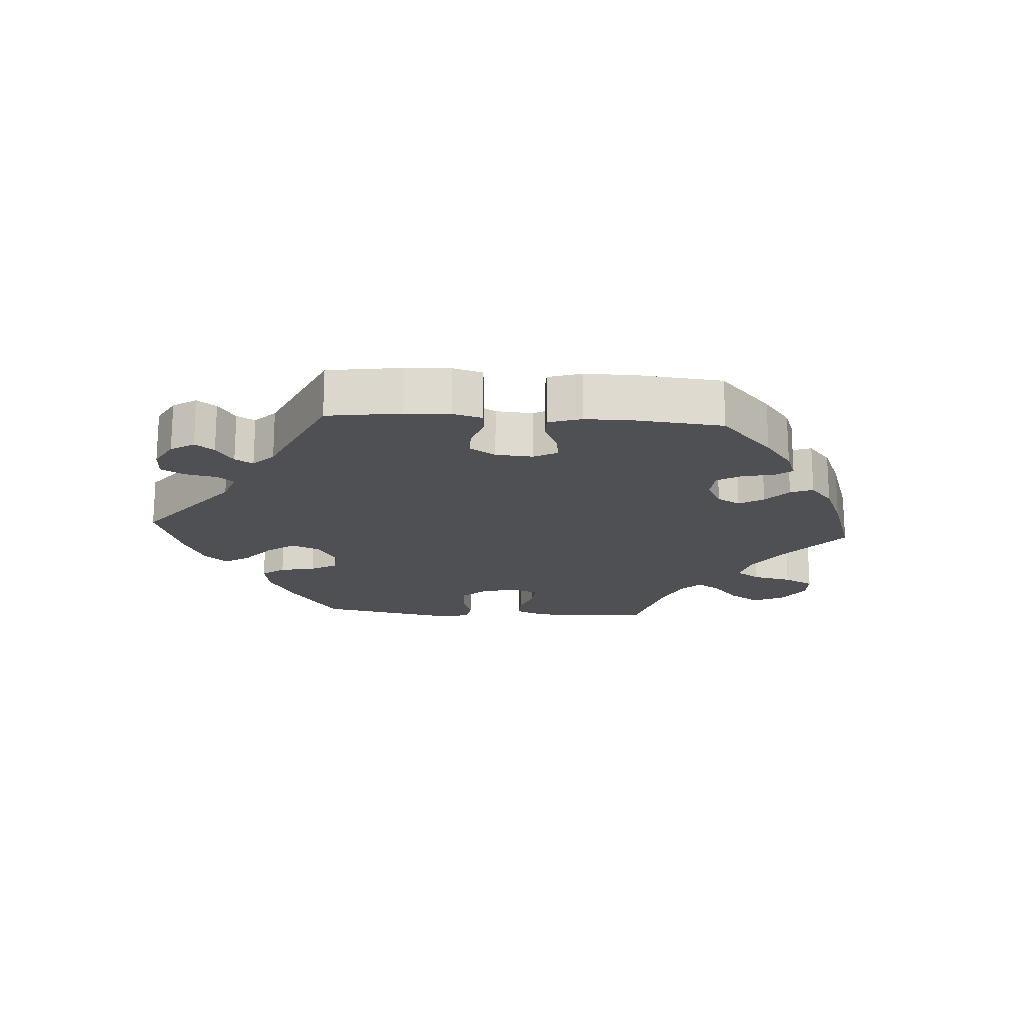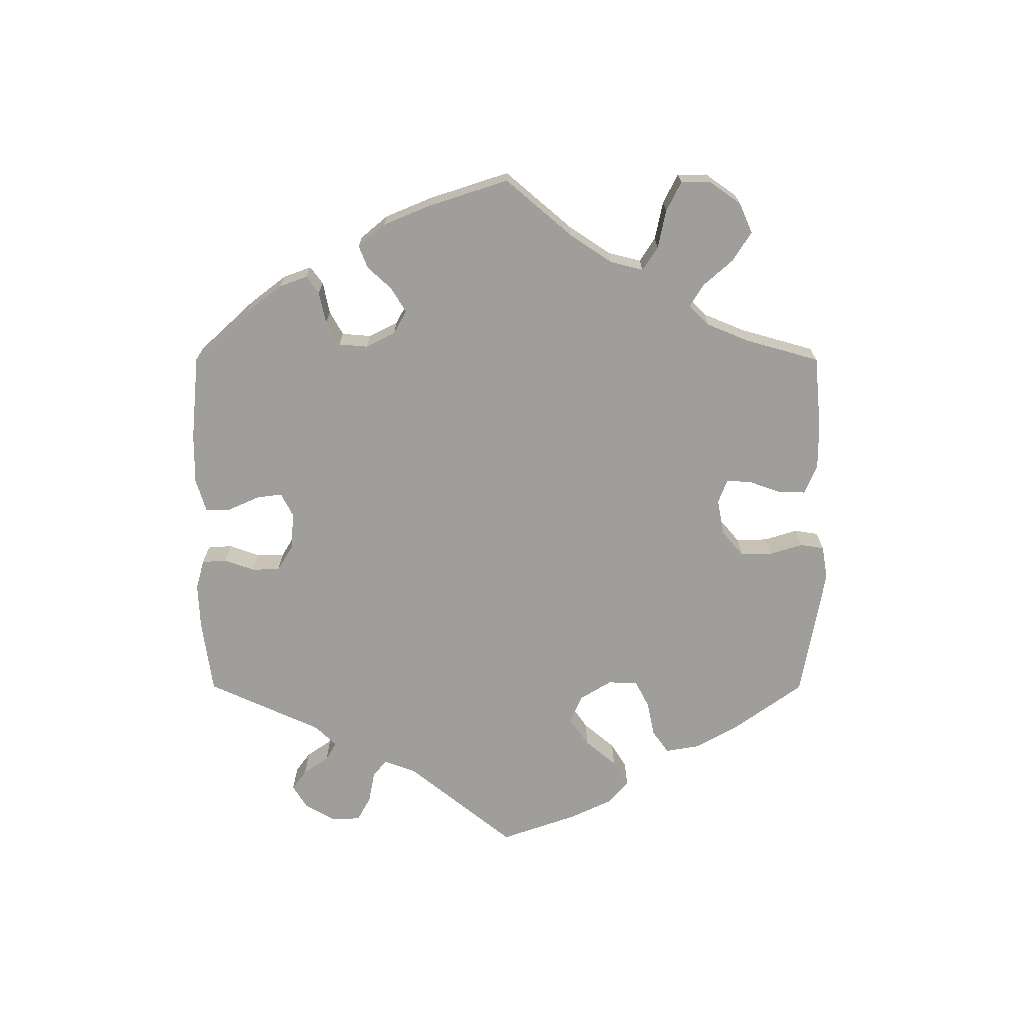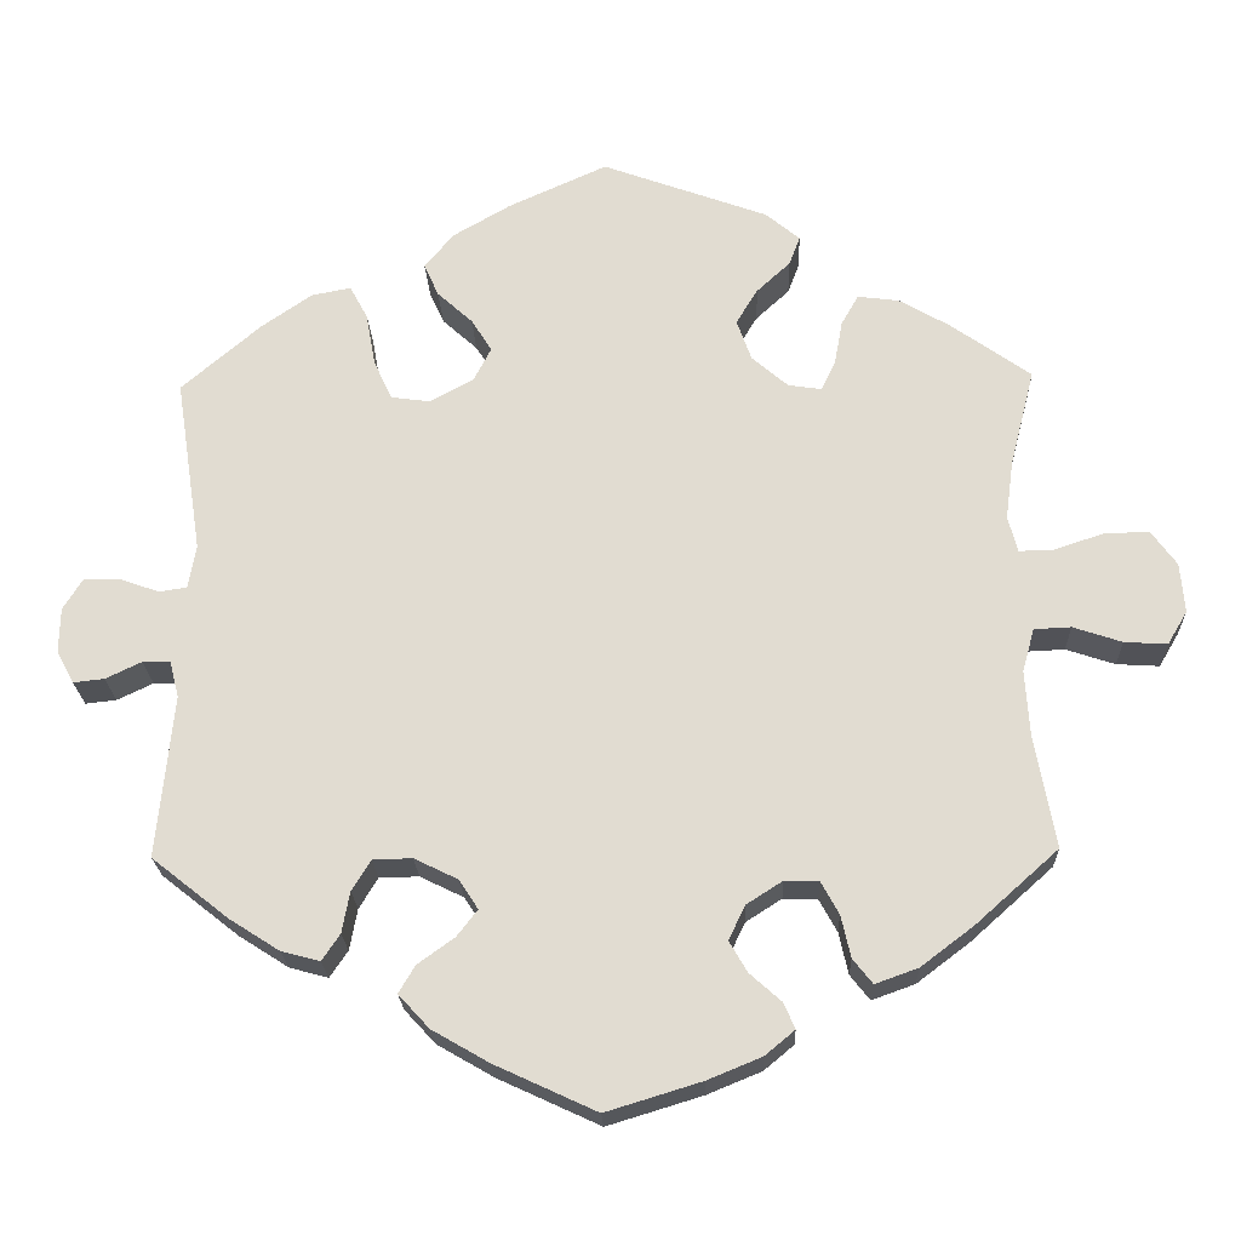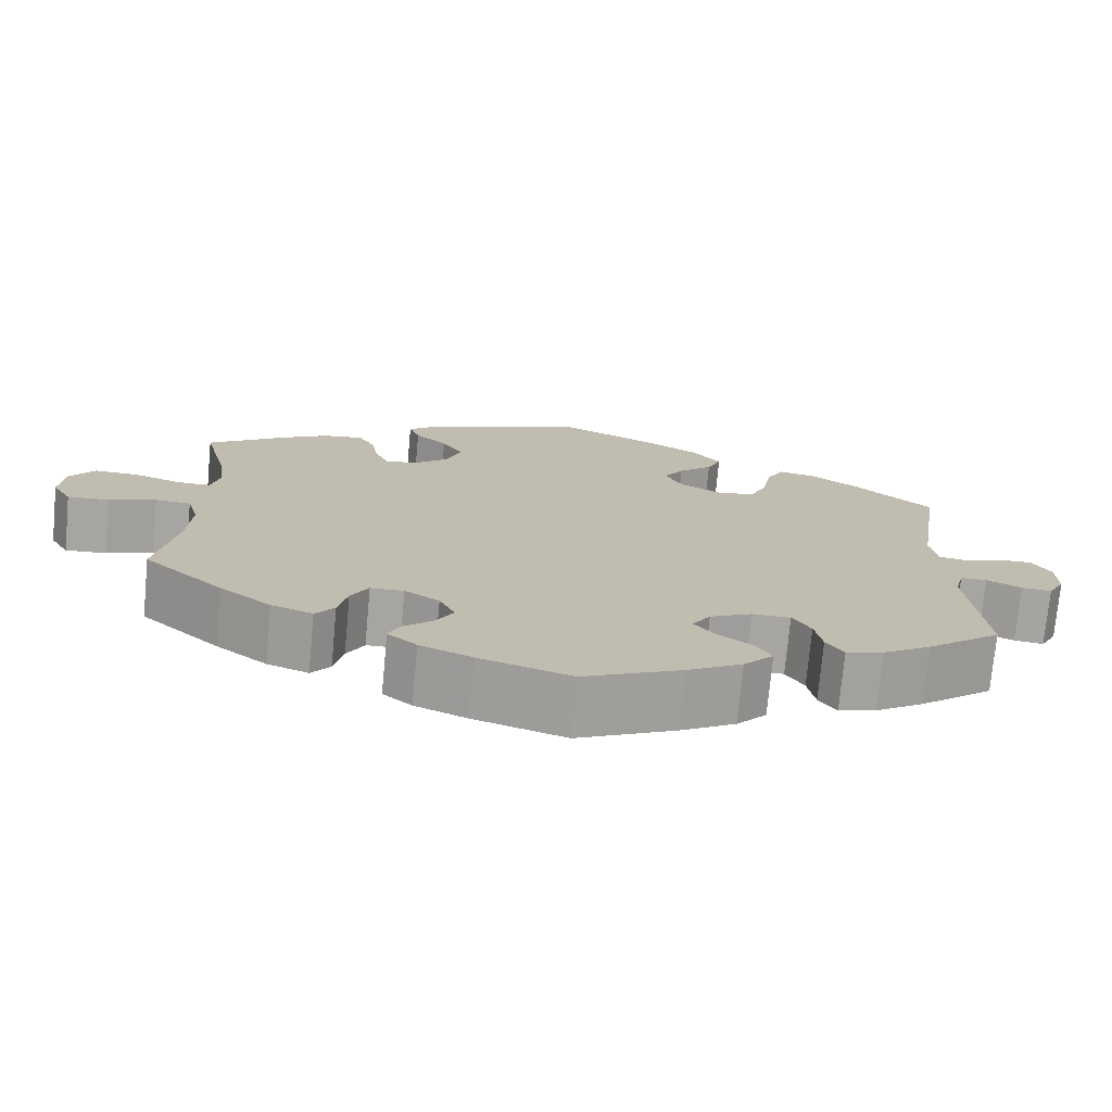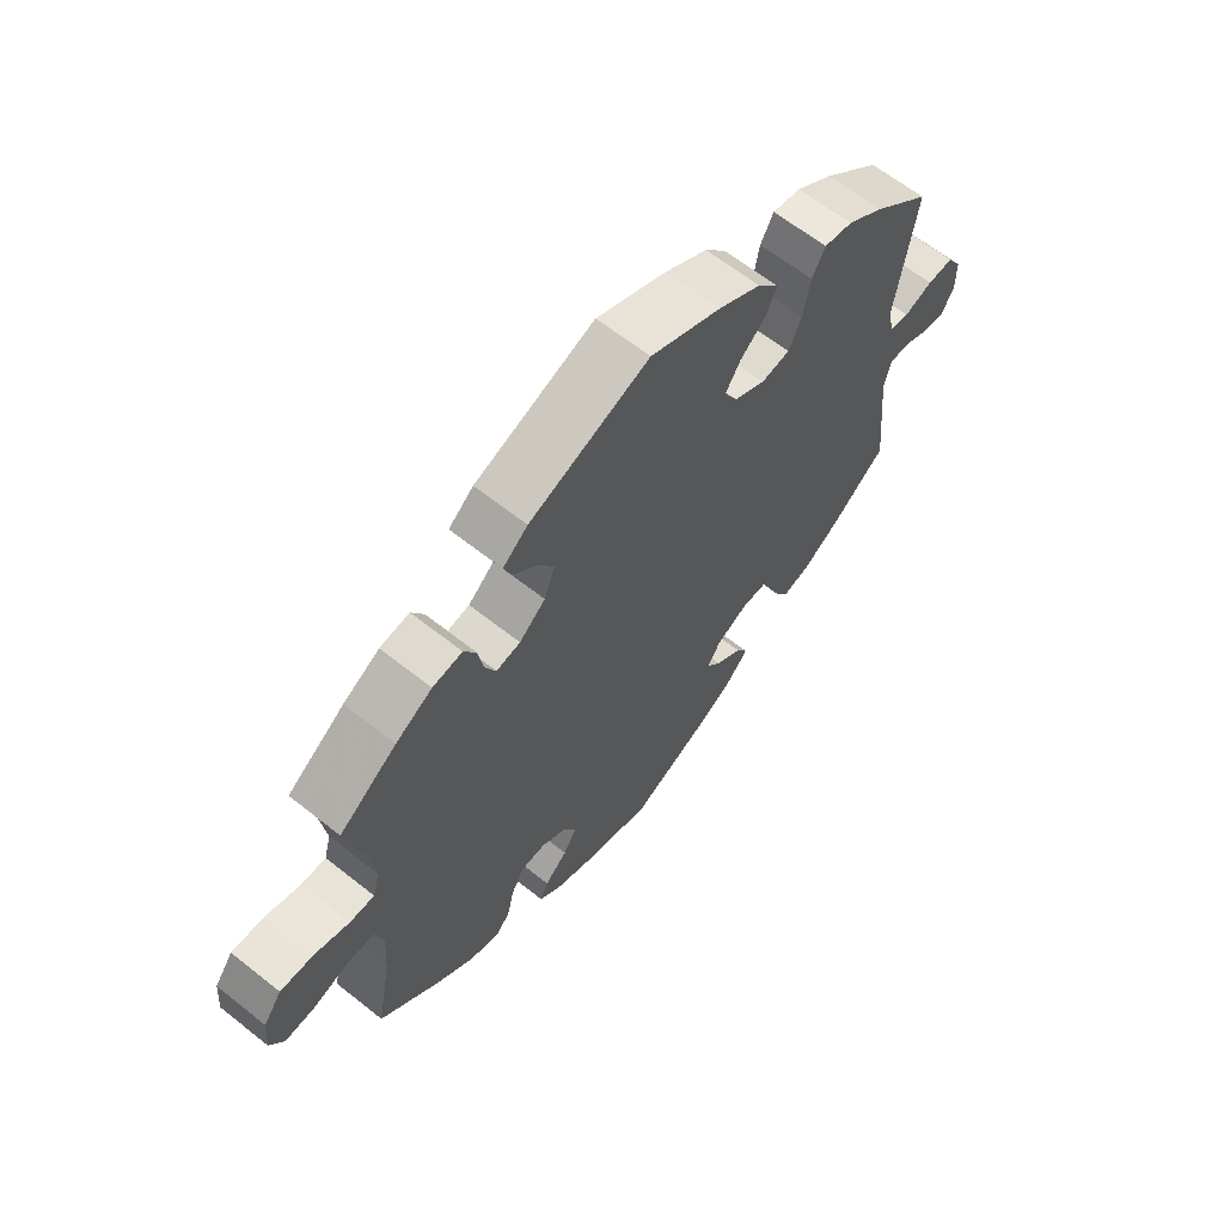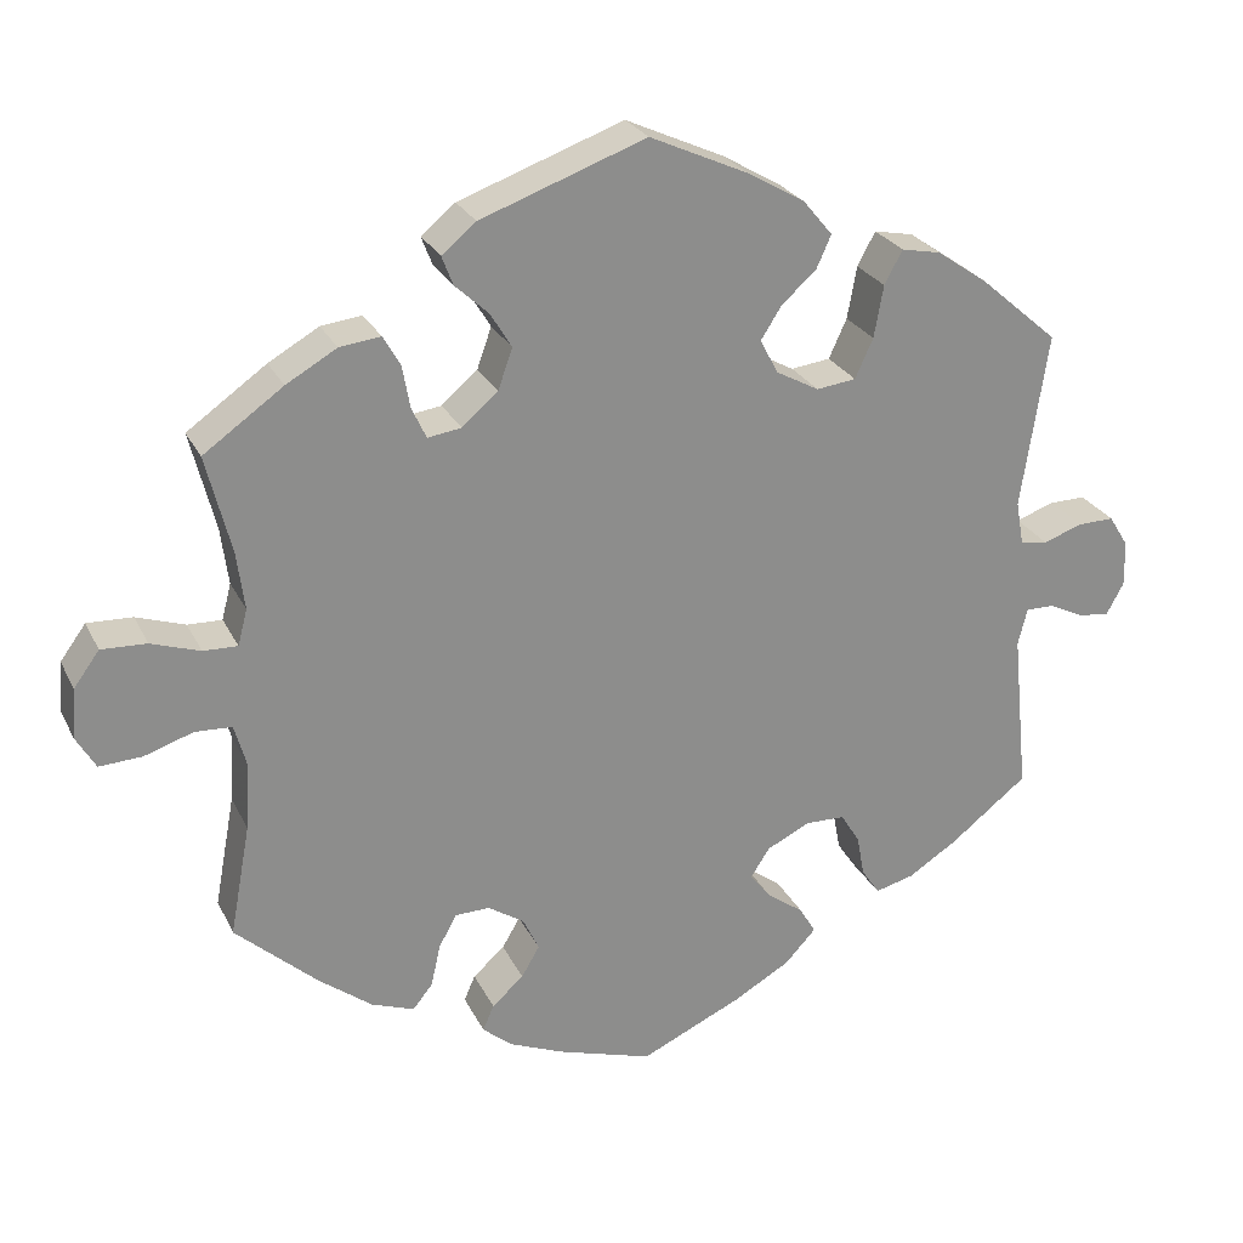
<metadata>
{"format":"obj","ext":"obj","renderer":"f3d","projection":"perspective","resolution":1024,"background":"white","views":[{"elev":-18.7,"azim":146.0,"up":"+Y"},{"elev":-70.8,"azim":-120.1,"up":"+Y"},{"elev":-21.7,"azim":-178.0,"up":"+Z"},{"elev":-73.9,"azim":-5.3,"up":"+Z"},{"elev":63.4,"azim":-51.2,"up":"+Z"},{"elev":25.5,"azim":-21.2,"up":"+Z"}]}
</metadata>
<code>
v -0.408 0.07 0.355
v -0.349 0.07 0.389
v -0.301 0.07 0.395
v -0.281 0.07 0.36
v -0.272 0.07 0.31
v -0.255 0.07 0.274
v -0.216 0.07 0.28
v -0.174 0.07 0.316
v -0.157 0.07 0.364
v -0.182 0.07 0.405
v -0.221 0.07 0.441
v -0.234 0.07 0.475
v -0.194 0.07 0.508
v -0.001 0.07 0.578
v 0.114 0.07 0.526
v 0.181 0.07 0.487
v 0.215 0.07 0.446
v 0.198 0.07 0.408
v 0.157 0.07 0.371
v 0.133 0.07 0.333
v 0.154 0.07 0.293
v 0.204 0.07 0.266
v 0.25 0.07 0.272
v 0.271 0.07 0.318
v 0.282 0.07 0.379
v 0.303 0.07 0.418
v 0.349 0.07 0.409
v 0.407 0.07 0.369
v 0.5 0.07 0.289
v 0.469 0.07 0.085
v 0.478 0.07 0.034
v 0.51 0.07 0.029
v 0.556 0.07 0.045
v 0.598 0.07 0.046
v 0.621 0.07 0.009
v 0.622 0.07 -0.044
v 0.602 0.07 -0.081
v 0.566 0.07 -0.077
v 0.524 0.07 -0.057
v 0.492 0.07 -0.057
v 0.481 0.07 -0.1
v 0.5 0.07 -0.289
v 0.41 0.07 -0.36
v 0.352 0.07 -0.397
v 0.307 0.07 -0.409
v 0.286 0.07 -0.378
v 0.277 0.07 -0.33
v 0.255 0.07 -0.294
v 0.209 0.07 -0.293
v 0.158 0.07 -0.318
v 0.136 0.07 -0.352
v 0.16 0.07 -0.383
v 0.203 0.07 -0.414
v 0.222 0.07 -0.446
v 0.186 0.07 -0.485
v 0.12 0.07 -0.523
v 0.001 0.07 -0.578
v -0.11 0.07 -0.544
v -0.173 0.07 -0.518
v -0.208 0.07 -0.489
v -0.195 0.07 -0.459
v -0.158 0.07 -0.426
v -0.137 0.07 -0.39
v -0.156 0.07 -0.35
v -0.198 0.07 -0.323
v -0.238 0.07 -0.324
v -0.259 0.07 -0.362
v -0.27 0.07 -0.411
v -0.293 0.07 -0.44
v -0.343 0.07 -0.422
v -0.405 0.07 -0.375
v -0.501 0.07 -0.289
v -0.477 0.07 -0.159
v -0.472 0.07 -0.081
v -0.486 0.07 -0.031
v -0.529 0.07 -0.029
v -0.586 0.07 -0.048
v -0.636 0.07 -0.051
v -0.659 0.07 -0.012
v -0.654 0.07 0.046
v -0.624 0.07 0.087
v -0.571 0.07 0.085
v -0.514 0.07 0.066
v -0.474 0.07 0.065
v -0.463 0.07 0.107
v -0.472 0.07 0.175
v -0.501 0.07 0.289
v -0.408 0 0.355
v -0.349 0 0.389
v -0.301 0 0.395
v -0.281 0 0.36
v -0.272 0 0.31
v -0.255 0 0.274
v -0.216 0 0.28
v -0.174 0 0.316
v -0.157 0 0.364
v -0.182 0 0.405
v -0.221 0 0.441
v -0.234 0 0.475
v -0.194 0 0.508
v -0.001 0 0.578
v 0.114 0 0.526
v 0.181 0 0.487
v 0.215 0 0.446
v 0.198 0 0.408
v 0.157 0 0.371
v 0.133 0 0.333
v 0.154 0 0.293
v 0.204 0 0.266
v 0.25 0 0.272
v 0.271 0 0.318
v 0.282 0 0.379
v 0.303 0 0.418
v 0.349 0 0.409
v 0.407 0 0.369
v 0.5 0 0.289
v 0.469 0 0.085
v 0.478 0 0.034
v 0.51 0 0.029
v 0.556 0 0.045
v 0.598 0 0.046
v 0.621 0 0.009
v 0.622 0 -0.044
v 0.602 0 -0.081
v 0.566 0 -0.077
v 0.524 0 -0.057
v 0.492 0 -0.057
v 0.481 0 -0.1
v 0.5 0 -0.289
v 0.41 0 -0.36
v 0.352 0 -0.397
v 0.307 0 -0.409
v 0.286 0 -0.378
v 0.277 0 -0.33
v 0.255 0 -0.294
v 0.209 0 -0.293
v 0.158 0 -0.318
v 0.136 0 -0.352
v 0.16 0 -0.383
v 0.203 0 -0.414
v 0.222 0 -0.446
v 0.186 0 -0.485
v 0.12 0 -0.523
v 0.001 0 -0.578
v -0.11 0 -0.544
v -0.173 0 -0.518
v -0.208 0 -0.489
v -0.195 0 -0.459
v -0.158 0 -0.426
v -0.137 0 -0.39
v -0.156 0 -0.35
v -0.198 0 -0.323
v -0.238 0 -0.324
v -0.259 0 -0.362
v -0.27 0 -0.411
v -0.293 0 -0.44
v -0.343 0 -0.422
v -0.405 0 -0.375
v -0.501 0 -0.289
v -0.477 0 -0.159
v -0.472 0 -0.081
v -0.486 0 -0.031
v -0.529 0 -0.029
v -0.586 0 -0.048
v -0.636 0 -0.051
v -0.659 0 -0.012
v -0.654 0 0.046
v -0.624 0 0.087
v -0.571 0 0.085
v -0.514 0 0.066
v -0.474 0 0.065
v -0.463 0 0.107
v -0.472 0 0.175
v -0.501 0 0.289
f 86 87 1 2
f 85 86 2 3
f 84 85 3 4
f 80 81 82 83
f 80 83 84
f 79 80 84
f 76 77 78 79
f 75 76 79 84
f 74 75 84 4
f 70 71 72 73
f 67 68 69 70
f 66 67 70 73
f 65 66 73 74
f 59 60 61 62
f 59 62 63
f 58 59 63
f 57 58 63
f 56 57 63 64
f 52 53 54 55
f 51 52 55 56
f 44 45 46 47
f 44 47 48
f 41 42 43 44
f 40 41 44 48
f 36 37 38 39
f 36 39 40
f 35 36 40
f 32 33 34 35
f 31 32 35 40
f 30 31 40 48
f 24 25 26 27
f 23 24 27 28
f 16 17 18 19
f 16 19 20
f 15 16 20
f 14 15 20
f 13 14 20 21
f 10 11 12 13
f 9 10 13 21
f 65 74 4 5
f 51 56 64 65
f 50 51 65
f 49 50 65
f 29 30 48 49
f 23 28 29 49
f 22 23 49 65
f 8 9 21 22
f 7 8 22 65
f 6 7 65
f 5 6 65
f 89 88 174 173
f 90 89 173 172
f 91 90 172 171
f 170 169 168 167
f 171 170 167
f 171 167 166
f 166 165 164 163
f 171 166 163 162
f 91 171 162 161
f 160 159 158 157
f 157 156 155 154
f 160 157 154 153
f 161 160 153 152
f 149 148 147 146
f 150 149 146
f 150 146 145
f 150 145 144
f 151 150 144 143
f 142 141 140 139
f 143 142 139 138
f 134 133 132 131
f 135 134 131
f 131 130 129 128
f 135 131 128 127
f 126 125 124 123
f 127 126 123
f 127 123 122
f 122 121 120 119
f 127 122 119 118
f 135 127 118 117
f 114 113 112 111
f 115 114 111 110
f 106 105 104 103
f 107 106 103
f 107 103 102
f 107 102 101
f 108 107 101 100
f 100 99 98 97
f 108 100 97 96
f 92 91 161 152
f 152 151 143 138
f 152 138 137
f 152 137 136
f 136 135 117 116
f 136 116 115 110
f 152 136 110 109
f 109 108 96 95
f 152 109 95 94
f 152 94 93
f 152 93 92
f 1 88 89 2
f 2 89 90 3
f 3 90 91 4
f 4 91 92 5
f 5 92 93 6
f 6 93 94 7
f 7 94 95 8
f 8 95 96 9
f 9 96 97 10
f 10 97 98 11
f 11 98 99 12
f 12 99 100 13
f 13 100 101 14
f 14 101 102 15
f 15 102 103 16
f 16 103 104 17
f 17 104 105 18
f 18 105 106 19
f 19 106 107 20
f 20 107 108 21
f 21 108 109 22
f 22 109 110 23
f 23 110 111 24
f 24 111 112 25
f 25 112 113 26
f 26 113 114 27
f 27 114 115 28
f 28 115 116 29
f 29 116 117 30
f 30 117 118 31
f 31 118 119 32
f 32 119 120 33
f 33 120 121 34
f 34 121 122 35
f 35 122 123 36
f 36 123 124 37
f 37 124 125 38
f 38 125 126 39
f 39 126 127 40
f 40 127 128 41
f 41 128 129 42
f 42 129 130 43
f 43 130 131 44
f 44 131 132 45
f 45 132 133 46
f 46 133 134 47
f 47 134 135 48
f 48 135 136 49
f 49 136 137 50
f 50 137 138 51
f 51 138 139 52
f 52 139 140 53
f 53 140 141 54
f 54 141 142 55
f 55 142 143 56
f 56 143 144 57
f 57 144 145 58
f 58 145 146 59
f 59 146 147 60
f 60 147 148 61
f 61 148 149 62
f 62 149 150 63
f 63 150 151 64
f 64 151 152 65
f 65 152 153 66
f 66 153 154 67
f 67 154 155 68
f 68 155 156 69
f 69 156 157 70
f 70 157 158 71
f 71 158 159 72
f 72 159 160 73
f 73 160 161 74
f 74 161 162 75
f 75 162 163 76
f 76 163 164 77
f 77 164 165 78
f 78 165 166 79
f 79 166 167 80
f 80 167 168 81
f 81 168 169 82
f 82 169 170 83
f 83 170 171 84
f 84 171 172 85
f 85 172 173 86
f 86 173 174 87
f 87 174 88 1

</code>
